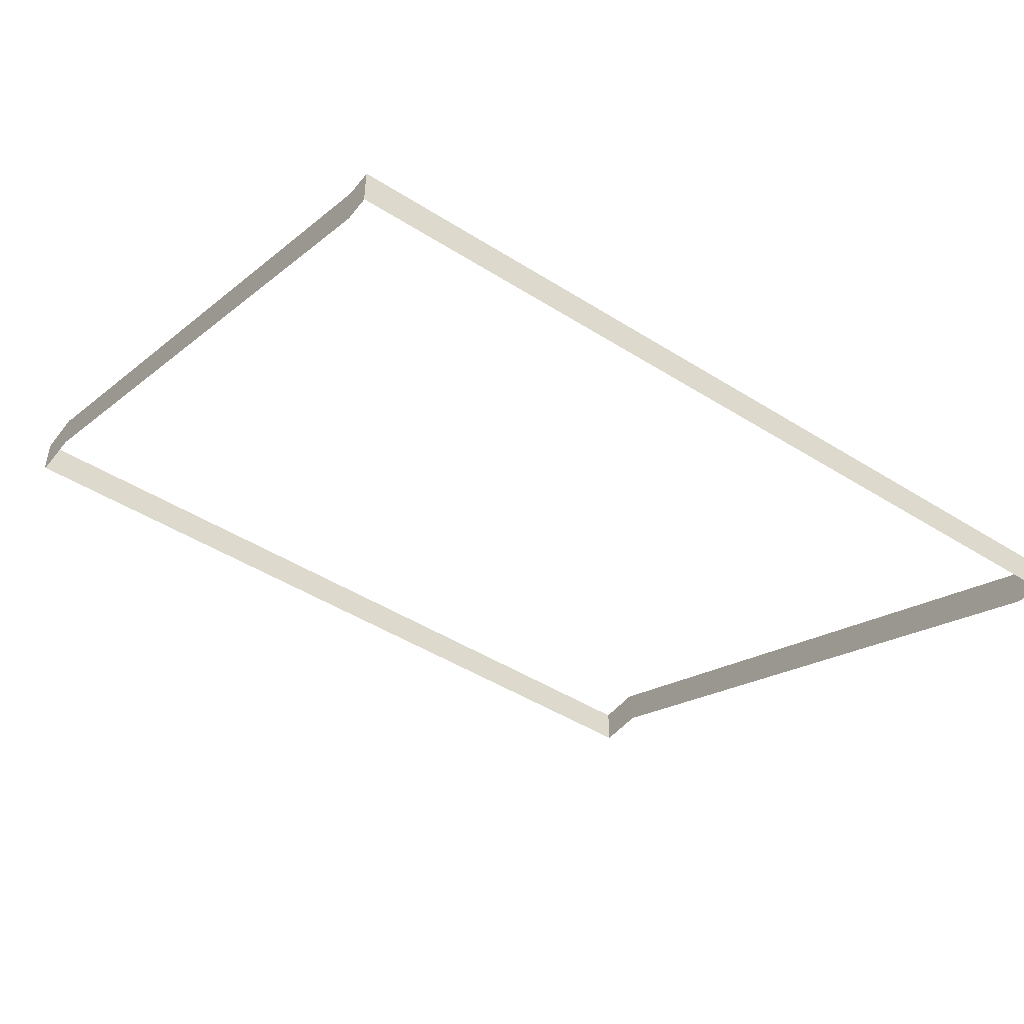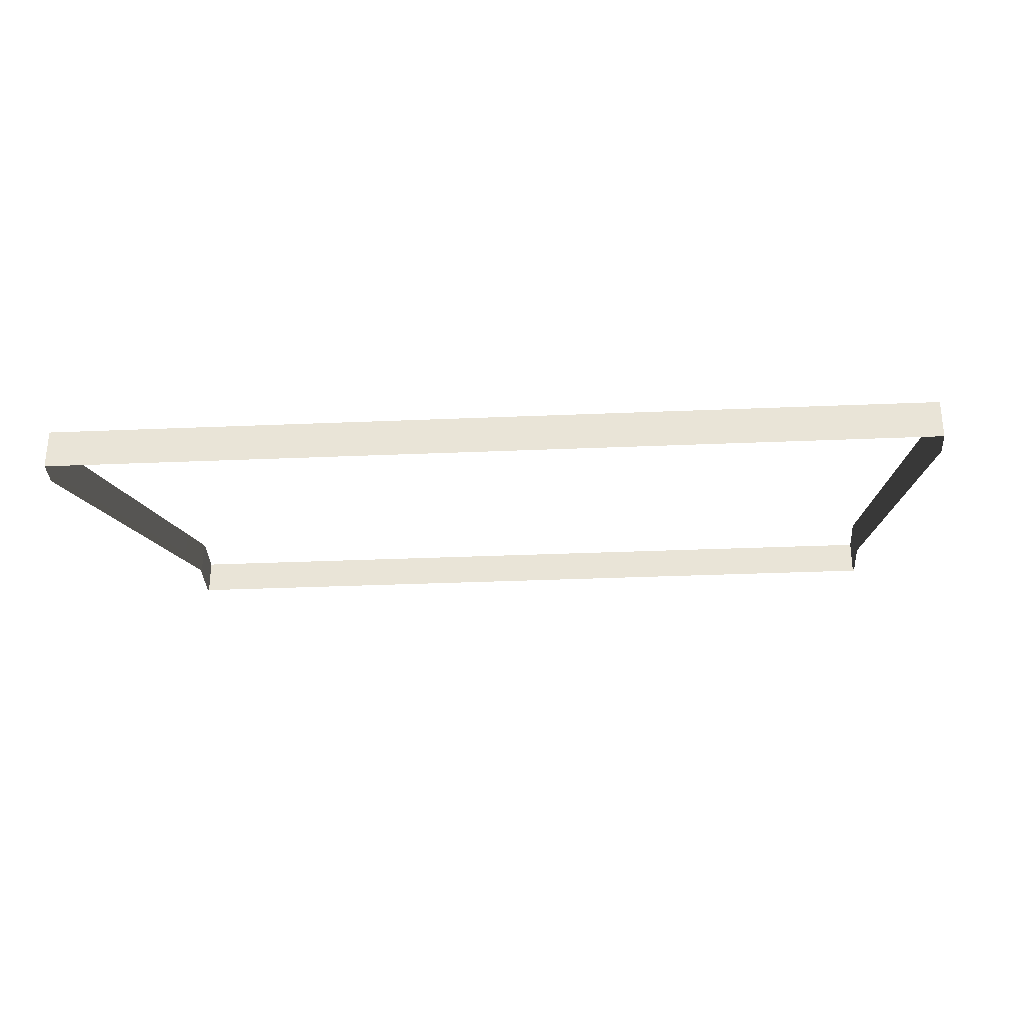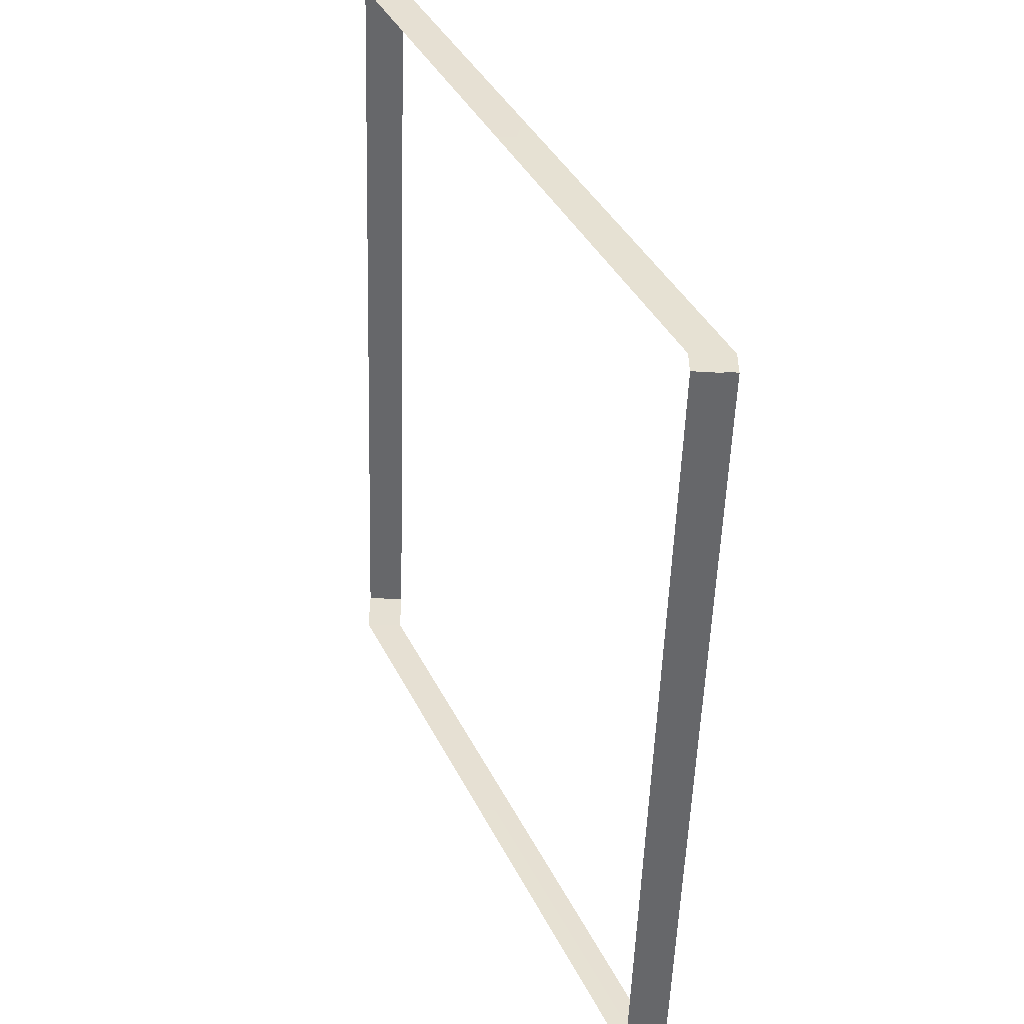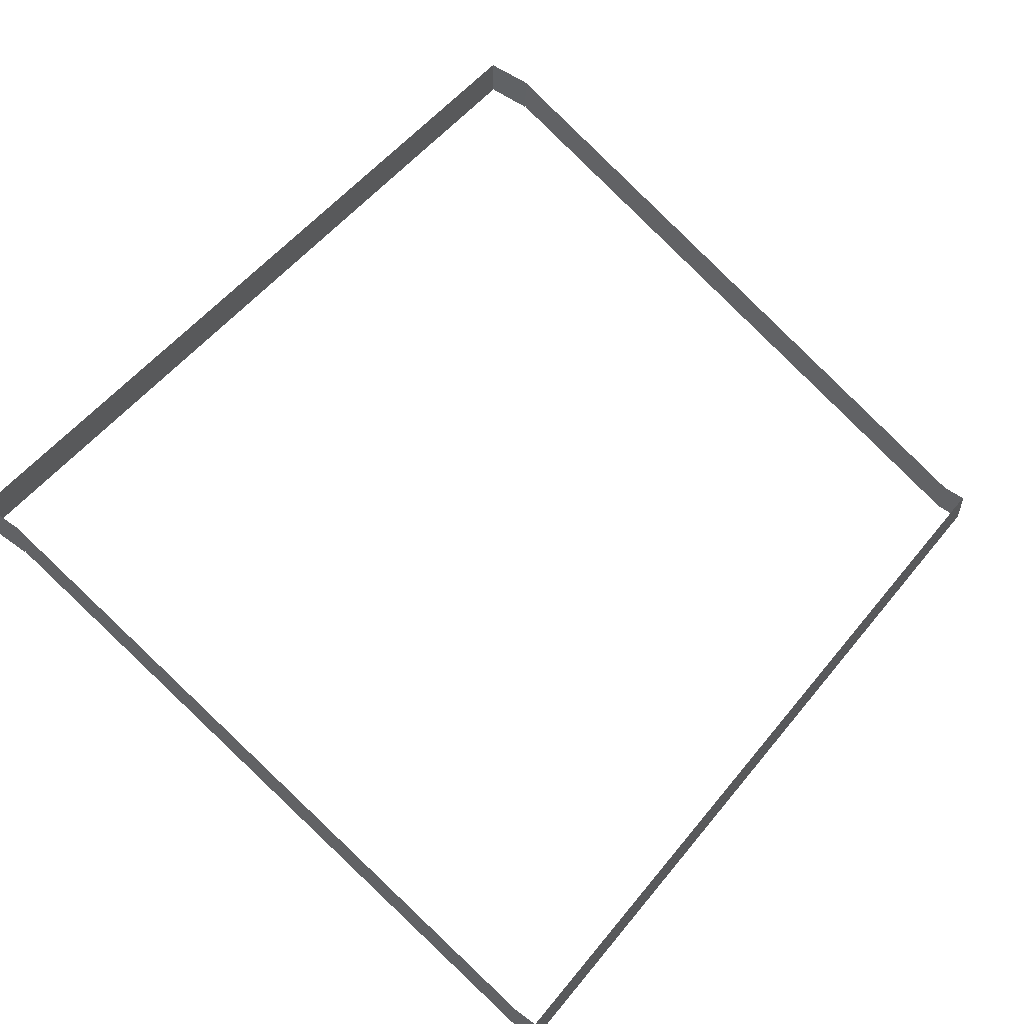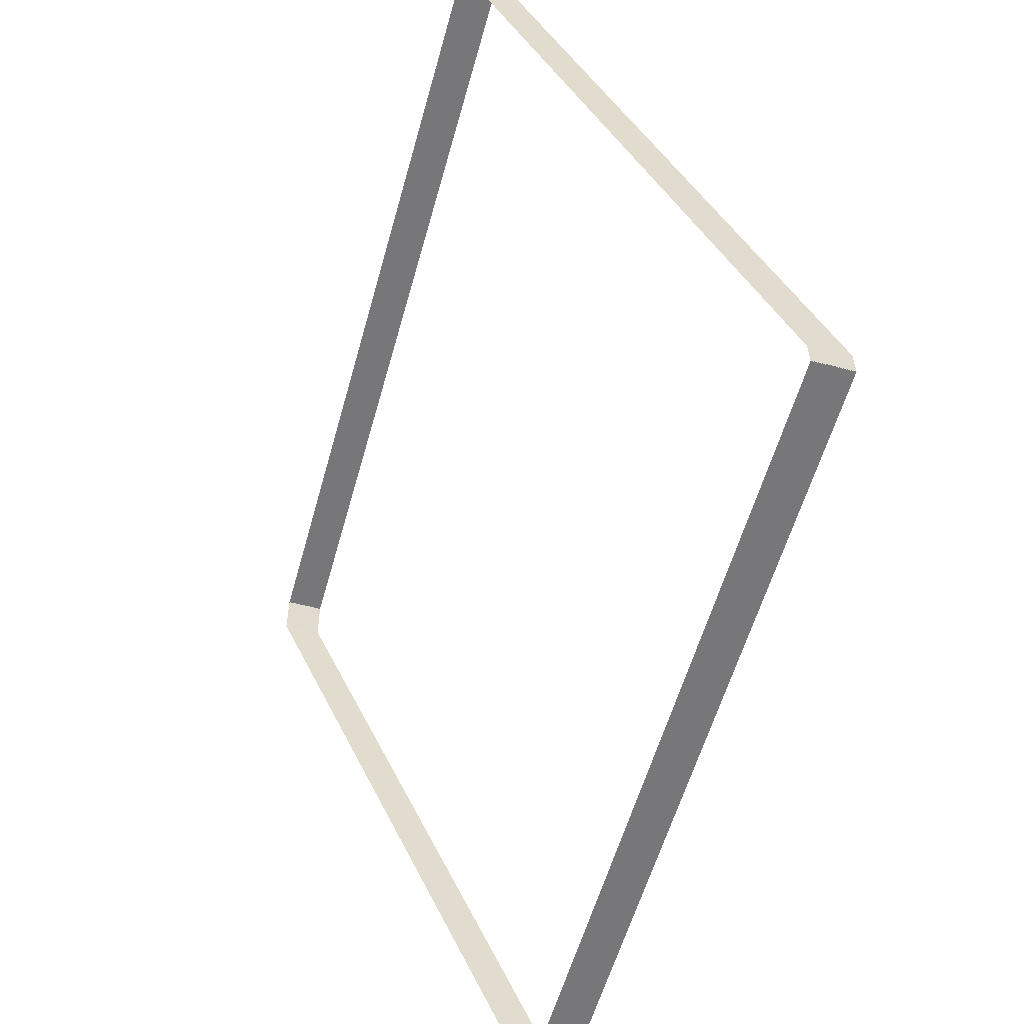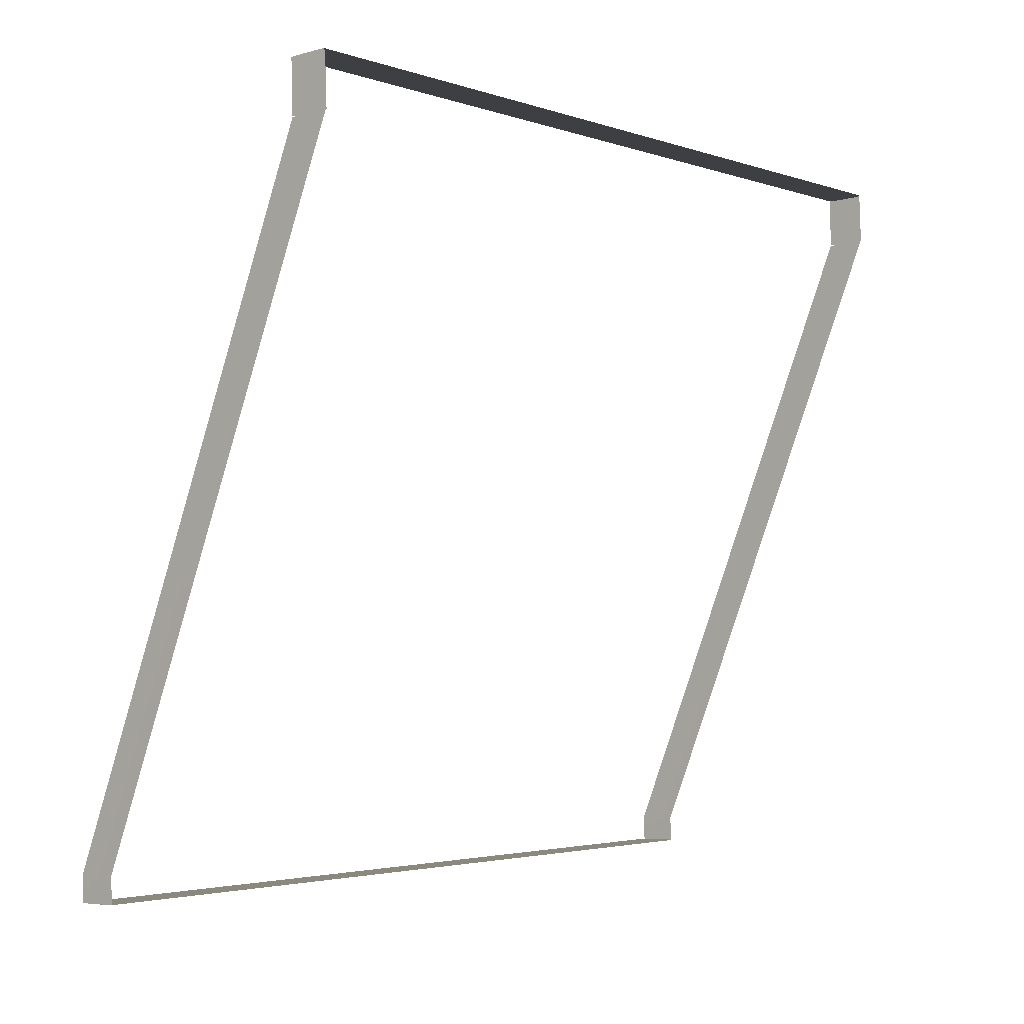
<metadata>
{"format":"obj","ext":"obj","renderer":"f3d","projection":"perspective","resolution":1024,"background":"white","views":[{"elev":-46.4,"azim":-33.6,"up":"+Z"},{"elev":-32.6,"azim":5.6,"up":"+Z"},{"elev":-49.9,"azim":88.2,"up":"+Y"},{"elev":54.2,"azim":-49.7,"up":"+Z"},{"elev":-55.0,"azim":74.5,"up":"+Y"},{"elev":-5.9,"azim":-49.8,"up":"+Y"}]}
</metadata>
<code>
o _0TRIBUENE_02_028_SUB0_Scene.197
v -1.89e+04 2.537e+04 -1960
v -1.891e+04 2.547e+04 -1830
v -1.891e+04 2.547e+04 -1960
v -1.89e+04 2.537e+04 -1830
v -2.22e+04 2.524e+04 -1960
v -1.89e+04 2.537e+04 -1830
v -1.89e+04 2.537e+04 -1960
v -2.22e+04 2.524e+04 -1830
v -2.22e+04 2.524e+04 -1980
v -1.89e+04 2.537e+04 -1980
v -1.891e+04 2.547e+04 -1960
v -1.891e+04 2.547e+04 -1980
v -1.9e+04 2.799e+04 -859.7
v -1.9e+04 2.799e+04 -839.7
v -2.22e+04 2.524e+04 -1960
v -2.22e+04 2.524e+04 -1830
v -1.9e+04 2.799e+04 -839.7
v -1.9e+04 2.799e+04 -709.7
v -2.231e+04 2.806e+04 -837.5
v -1.901e+04 2.819e+04 -837.5
v -1.901e+04 2.819e+04 -707.5
v -2.231e+04 2.806e+04 -707.5
v -2.231e+04 2.806e+04 -857.5
v -1.901e+04 2.819e+04 -857.5
v -1.901e+04 2.819e+04 -837.6
v -1.901e+04 2.819e+04 -707.6
v -2.231e+04 2.806e+04 -707.6
v -2.231e+04 2.806e+04 -837.6
v -1.891e+04 2.547e+04 -1830
v -1.9e+04 2.799e+04 -709.7
v -1.9e+04 2.799e+04 -837.6
v -1.9e+04 2.799e+04 -707.6
v -1.9e+04 2.799e+04 -857.5
v -1.9e+04 2.799e+04 -837.5
v -1.9e+04 2.799e+04 -707.5
v -2.231e+04 2.786e+04 -837.5
v -2.231e+04 2.786e+04 -707.5
v -2.231e+04 2.786e+04 -857.5
v -2.23e+04 2.786e+04 -837.6
v -2.23e+04 2.786e+04 -707.6
v -1.9e+04 2.799e+04 -839.7
v -1.891e+04 2.547e+04 -1830
v -1.891e+04 2.547e+04 -1960
v -1.9e+04 2.799e+04 -709.7
v -1.9e+04 2.799e+04 -859.7
v -1.891e+04 2.547e+04 -1980
v -1.89e+04 2.537e+04 -1980
v -1.89e+04 2.537e+04 -1960
v -1.901e+04 2.799e+04 -839.7
v -1.891e+04 2.547e+04 -1830
v -1.891e+04 2.547e+04 -1960
v -1.901e+04 2.799e+04 -709.7
v -2.22e+04 2.524e+04 -1980
v -2.22e+04 2.524e+04 -1960
v -1.89e+04 2.537e+04 -1960
v -1.89e+04 2.537e+04 -1830
v -1.89e+04 2.537e+04 -1830
v -2.22e+04 2.524e+04 -1830
v -2.22e+04 2.524e+04 -1960
v -2.22e+04 2.524e+04 -1830
v -2.23e+04 2.786e+04 -839.7
v -2.221e+04 2.534e+04 -1960
v -2.221e+04 2.534e+04 -1830
v -2.23e+04 2.786e+04 -709.7
v -2.23e+04 2.786e+04 -859.7
v -2.221e+04 2.534e+04 -1980
v -2.231e+04 2.806e+04 -837.5
v -1.901e+04 2.819e+04 -707.5
v -1.901e+04 2.819e+04 -837.5
v -2.231e+04 2.806e+04 -707.5
v -2.231e+04 2.806e+04 -857.5
v -1.901e+04 2.819e+04 -857.5
v -1.902e+04 2.818e+04 -837.6
v -2.231e+04 2.806e+04 -837.6
v -2.231e+04 2.806e+04 -707.6
v -1.902e+04 2.818e+04 -707.6
v -1.901e+04 2.799e+04 -837.6
v -1.901e+04 2.799e+04 -707.6
v -1.901e+04 2.799e+04 -857.5
v -1.901e+04 2.799e+04 -837.5
v -1.901e+04 2.799e+04 -707.5
v -2.23e+04 2.786e+04 -837.5
v -2.23e+04 2.786e+04 -707.5
v -2.23e+04 2.786e+04 -857.5
v -2.23e+04 2.786e+04 -837.6
v -2.23e+04 2.786e+04 -707.6
v -2.23e+04 2.786e+04 -839.7
v -2.221e+04 2.534e+04 -1830
v -2.221e+04 2.534e+04 -1960
v -2.23e+04 2.786e+04 -709.7
v -2.23e+04 2.786e+04 -859.7
v -2.221e+04 2.534e+04 -1980
v -2.22e+04 2.524e+04 -1960
v -2.22e+04 2.534e+04 -1830
v -2.22e+04 2.534e+04 -1960
v -2.22e+04 2.524e+04 -1830
v -2.23e+04 2.786e+04 -839.7
v -2.23e+04 2.786e+04 -709.7
v -2.23e+04 2.786e+04 -839.7
v -2.221e+04 2.534e+04 -1830
v -2.221e+04 2.534e+04 -1960
v -2.23e+04 2.786e+04 -709.7
v -2.22e+04 2.524e+04 -1960
v -2.22e+04 2.524e+04 -1830
f 1 3 2
f 1 2 4
f 5 7 6
f 5 6 8
f 9 10 7
f 9 7 5
f 10 11 7
f 10 12 11
f 13 11 12
f 14 11 13
f 15 1 4
f 15 4 16
f 17 2 3
f 18 2 17
f 19 21 20
f 21 19 22
f 23 20 24
f 20 23 19
f 25 27 26
f 27 25 28
f 7 11 29
f 7 29 6
f 14 29 11
f 30 29 14
f 31 25 26
f 31 26 32
f 33 24 20
f 33 20 34
f 34 20 21
f 34 21 35
f 36 37 19
f 19 37 22
f 36 23 38
f 23 36 19
f 39 40 28
f 28 40 27
f 41 43 42
f 41 42 44
f 45 43 41
f 45 46 43
f 47 43 46
f 43 47 48
f 49 51 50
f 49 50 52
f 53 48 47
f 48 53 54
f 55 50 51
f 50 55 56
f 48 42 43
f 42 48 57
f 54 57 48
f 57 54 58
f 59 56 55
f 56 59 60
f 61 63 62
f 64 63 61
f 61 62 65
f 65 62 66
f 53 66 62
f 53 62 54
f 54 62 63
f 54 63 58
f 67 69 68
f 67 68 70
f 71 72 69
f 71 69 67
f 73 75 74
f 75 73 76
f 77 76 73
f 76 77 78
f 79 69 72
f 69 79 80
f 80 68 69
f 68 80 81
f 82 67 83
f 67 70 83
f 67 82 71
f 84 71 82
f 85 74 86
f 74 75 86
f 87 89 88
f 87 88 90
f 91 89 87
f 91 92 89
f 9 89 92
f 89 9 5
f 5 88 89
f 88 5 8
f 93 95 94
f 93 94 96
f 97 94 95
f 98 94 97
f 99 101 100
f 99 100 102
f 103 100 101
f 100 103 104

</code>
